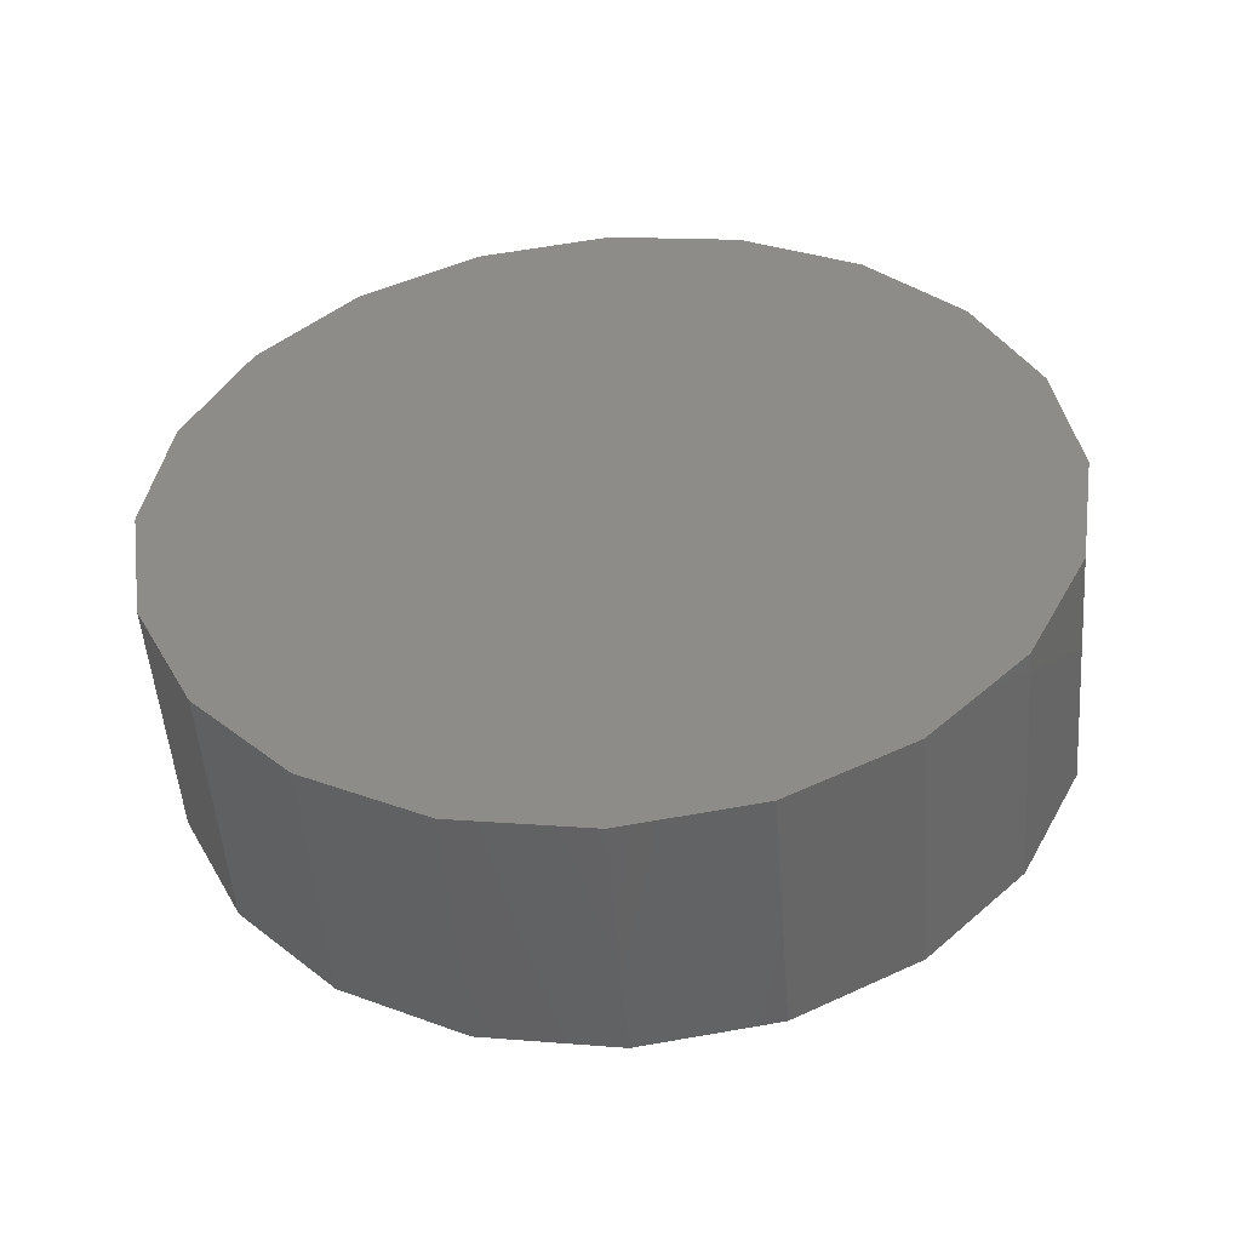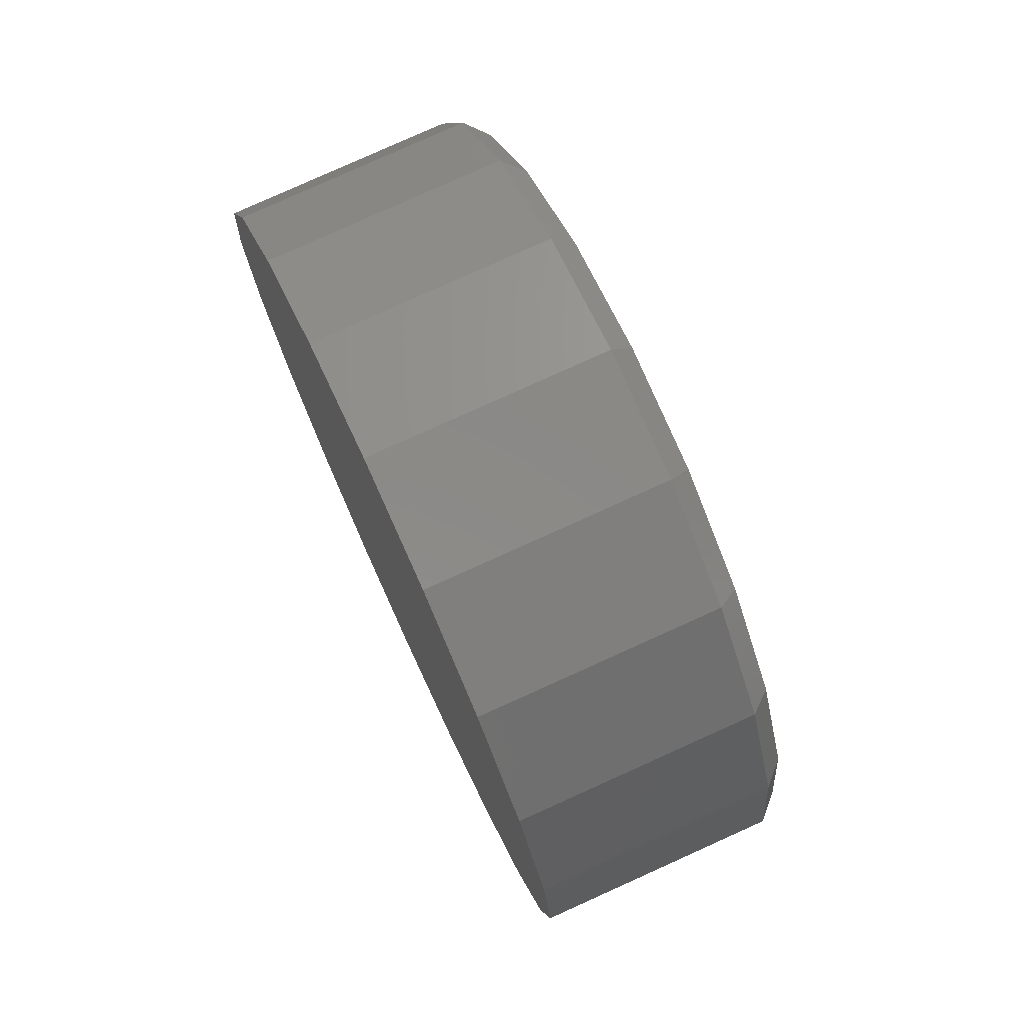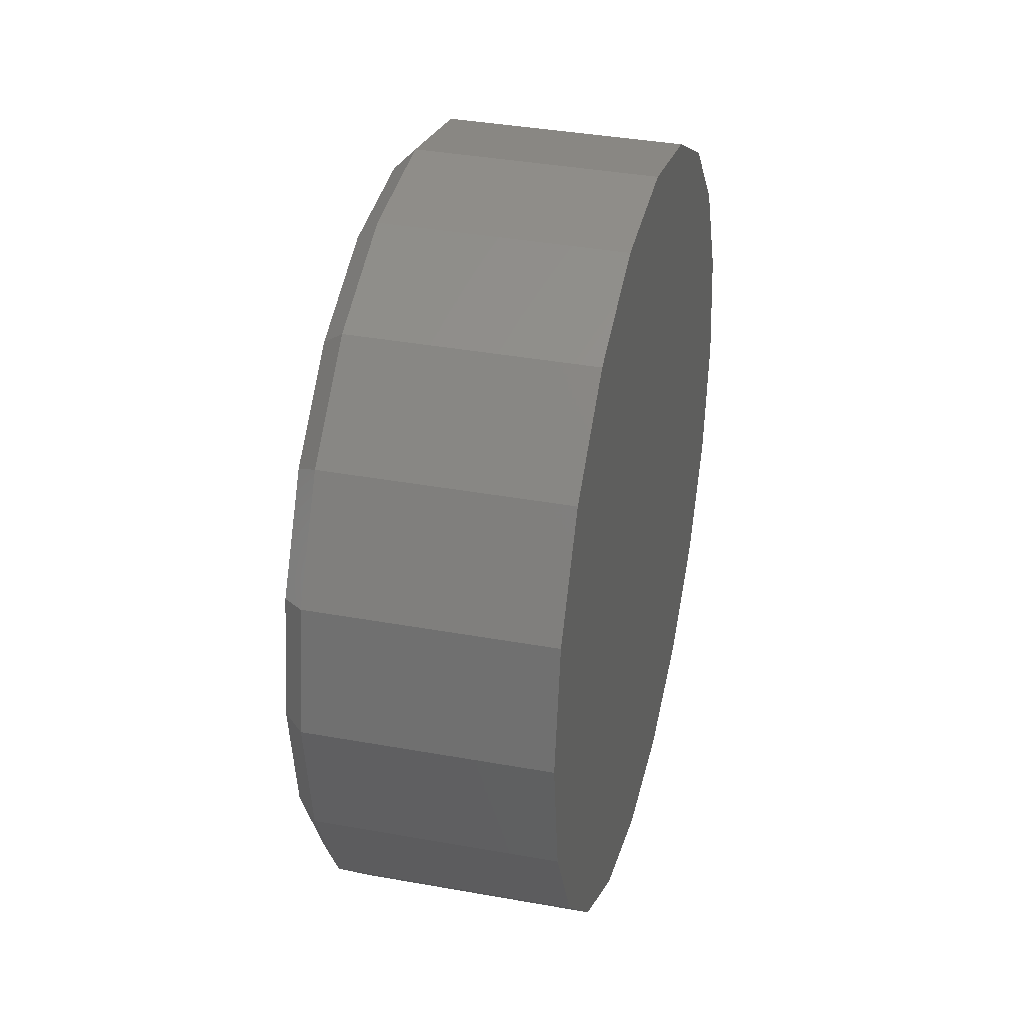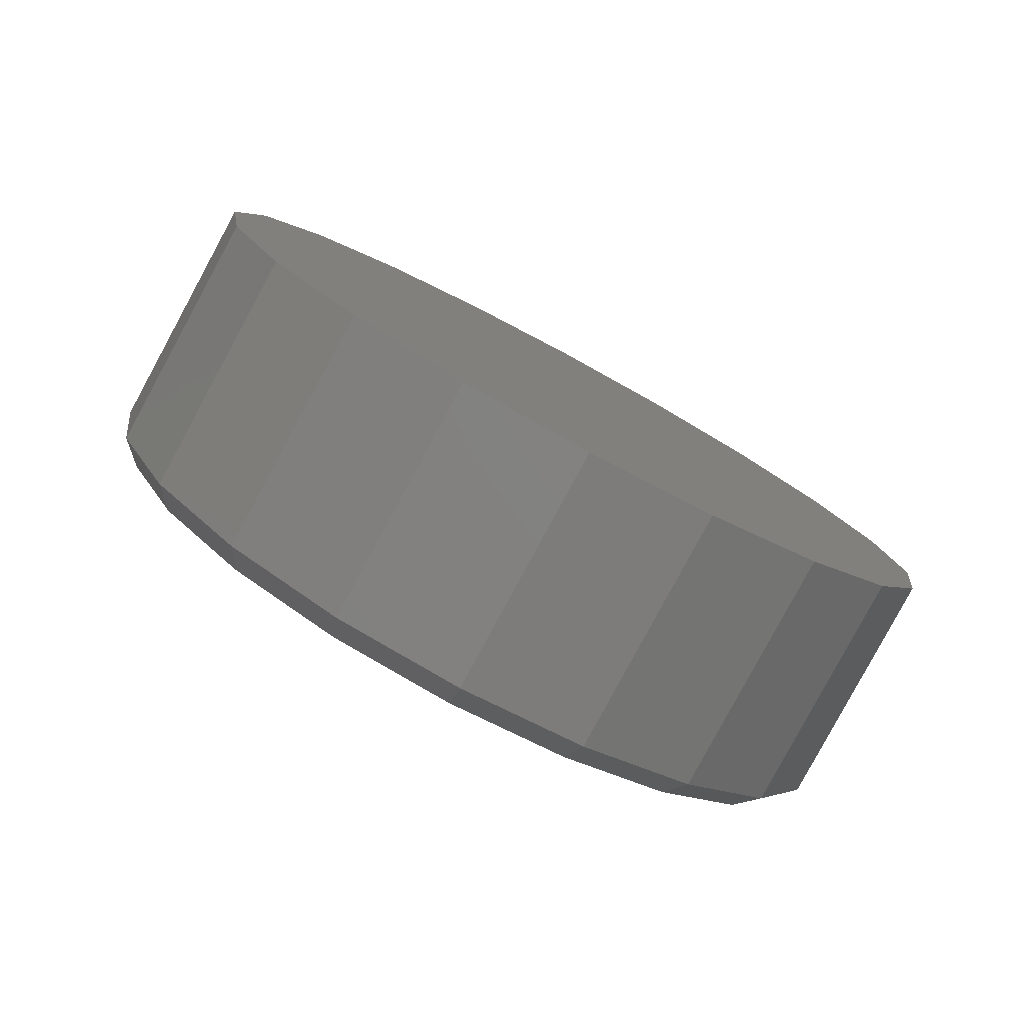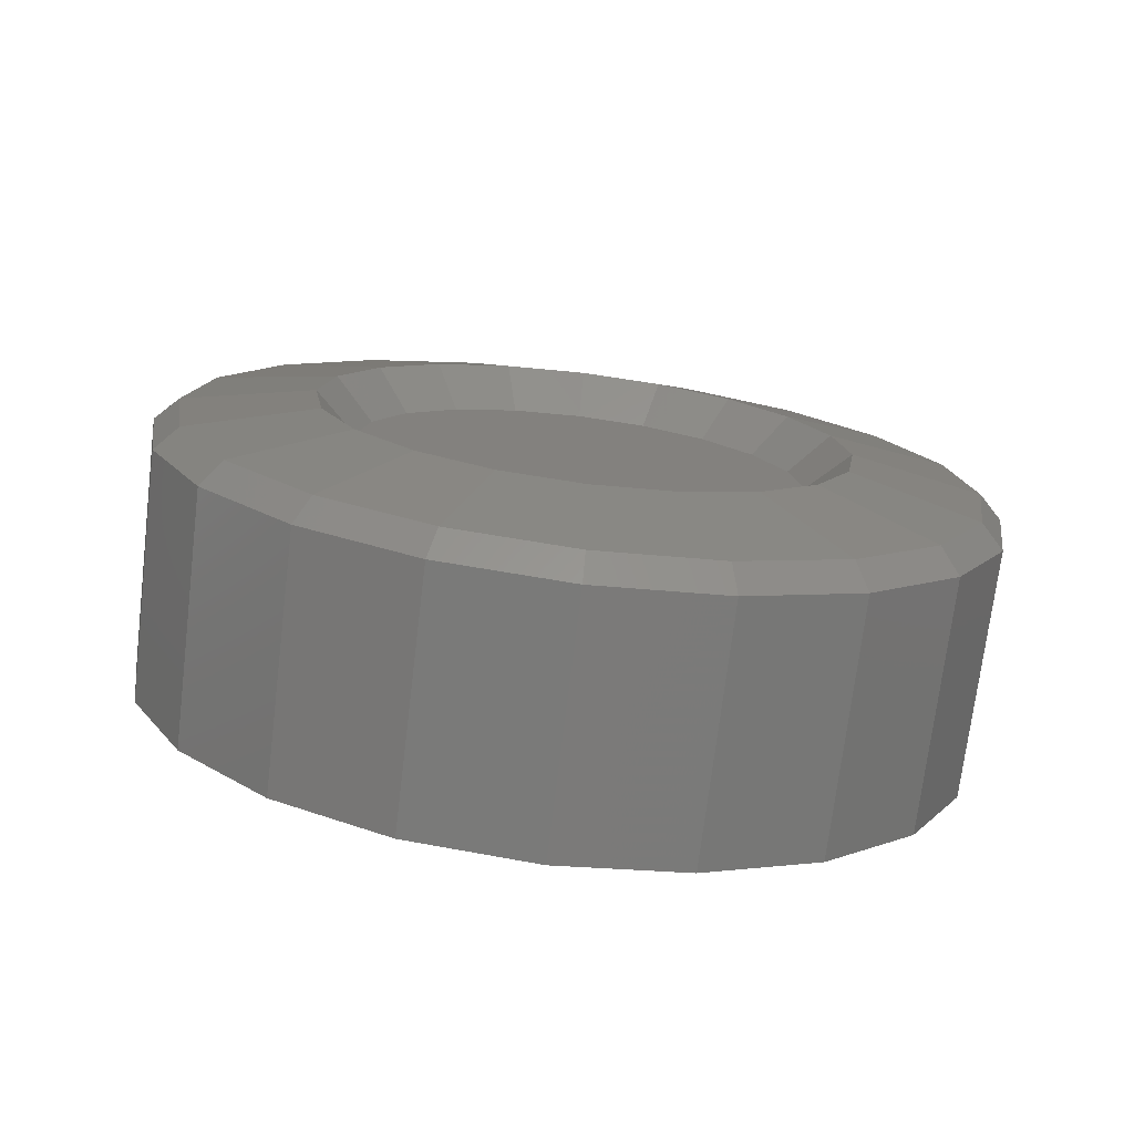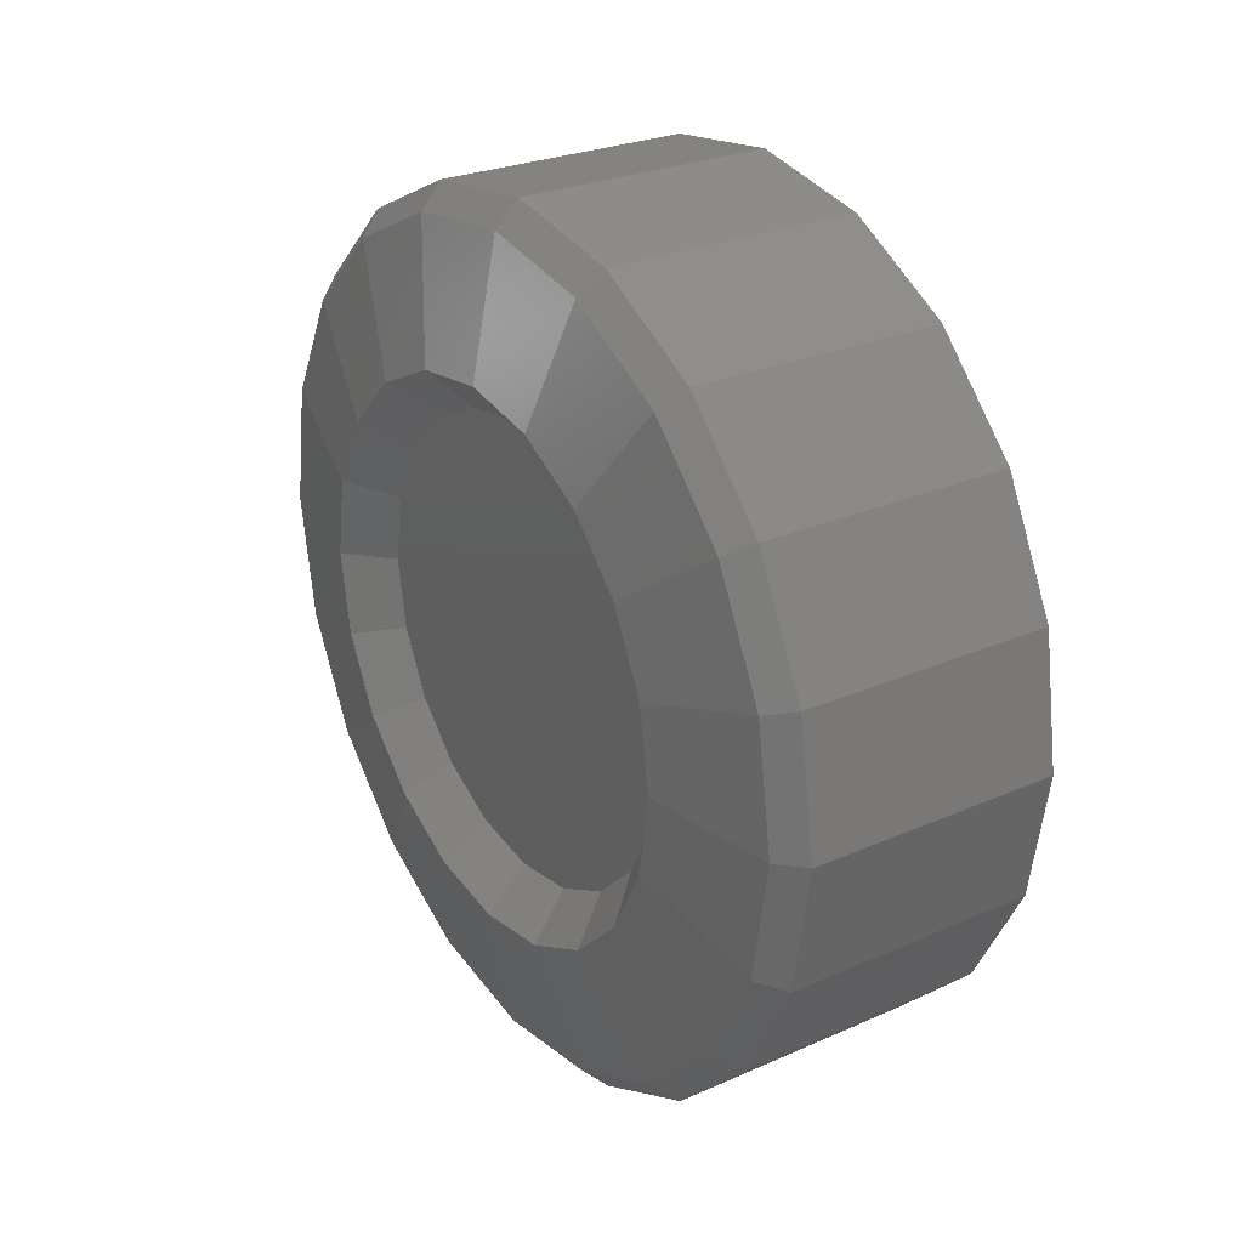
<metadata>
{"format":"stl","ext":"stl","renderer":"f3d","projection":"perspective","resolution":1024,"background":"white","views":[{"elev":-49.9,"azim":-85.7,"up":"+Y"},{"elev":75.0,"azim":-24.7,"up":"+Z"},{"elev":33.4,"azim":-165.6,"up":"+Y"},{"elev":-79.7,"azim":-118.3,"up":"+Z"},{"elev":-74.8,"azim":83.0,"up":"+Y"},{"elev":28.0,"azim":146.7,"up":"+Z"}]}
</metadata>
<code>
# stl→obj: 86 verts, 162 faces
v 0.2208 0.5746 0.5792
v 0.2208 0.1464 0.5792
v 0.2208 0.1464 0.1483
v 0.2208 0.5746 0.1483
v 0.2339 0.2561 0.6872
v 0.2339 0.3621 0.704
v 0.2139 0.3622 0.7243
v 0.2138 0.2499 0.7065
v 3e-05 0.1501 0.6535
v 4.7e-05 0.2505 0.7048
v 5.7e-05 0.3625 0.3628
v 0.255 0.2279 0.5466
v 0.255 0.2914 0.5791
v 0.2338 0.1609 0.6385
v 0.2338 0.08538 0.5628
v 0.2138 0.149 0.6549
v 0.2138 0.06895 0.5747
v 5.99e-06 0.01942 0.4732
v 1.599e-05 0.0705 0.5737
v 0.255 0.1451 0.4325
v 0.255 0.1774 0.4961
v 0.2338 0.03693 0.4675
v 0.2338 0.0203 0.3619
v 0.2138 0.01762 0.4737
v 0.2138 0 0.3618
v 0 0.01962 0.2505
v 0 0.001891 0.3618
v 0.255 0.1452 0.2915
v 0.255 0.134 0.3619
v 0.2338 0.03712 0.2562
v 0.2338 0.08574 0.161
v 0.2138 0.01782 0.25
v 0.2138 0.06933 0.1491
v 1.599e-05 0.1506 0.07047
v 5.99e-06 0.07088 0.1501
v 0.255 0.2282 0.1775
v 0.255 0.1777 0.2279
v 0.2338 0.1614 0.08545
v 0.2338 0.2567 0.03696
v 0.2138 0.1495 0.06901
v 0.2138 0.2505 0.01765
v 4.7e-05 0.3625 0.001793
v 3e-05 0.2511 0.01936
v 0.255 0.3623 0.134
v 0.255 0.2918 0.1451
v 0.2339 0.3624 0.0203
v 0.2339 0.468 0.03709
v 0.2138 0.3624 0
v 0.2139 0.4743 0.01778
v 8.199e-05 0.5742 0.07072
v 6.6e-05 0.4738 0.0195
v 0.255 0.4963 0.1776
v 0.255 0.4328 0.1452
v 0.2339 0.5632 0.08568
v 0.2339 0.6388 0.1613
v 0.2139 0.5752 0.06926
v 0.2139 0.6552 0.1494
v 0.000108 0.705 0.2509
v 9.699e-05 0.6539 0.1505
v 0.255 0.5792 0.2917
v 0.255 0.5468 0.2281
v 0.2339 0.6873 0.2566
v 0.2339 0.704 0.3623
v 0.2139 0.7066 0.2504
v 0.2139 0.7243 0.3623
v 0.000113 0.705 0.4736
v 0.000113 0.7226 0.3623
v 0.255 0.5791 0.4327
v 0.255 0.5903 0.3622
v 0.2339 0.6872 0.4679
v 0.2339 0.6387 0.5631
v 0.2139 0.7066 0.4742
v 0.2139 0.6551 0.5751
v 9.699e-05 0.574 0.6537
v 0.000107 0.6538 0.574
v 0.255 0.4962 0.5467
v 0.255 0.5467 0.4963
v 0.2339 0.5631 0.6387
v 0.2339 0.4678 0.6873
v 0.2139 0.575 0.6552
v 0.2139 0.4741 0.7066
v 6.5e-05 0.3623 0.7225
v 8.3e-05 0.4736 0.7049
v 0.255 0.3621 0.5903
v 0.255 0.4326 0.5791
v 0.0381 0.3622 0.3621
f 1 2 3
f 1 3 4
f 5 6 7
f 5 7 8
f 9 10 11
f 12 13 5
f 12 5 14
f 15 14 16
f 15 16 17
f 18 19 11
f 20 21 15
f 20 15 22
f 23 22 24
f 23 24 25
f 26 27 11
f 28 29 23
f 28 23 30
f 31 30 32
f 31 32 33
f 34 35 11
f 36 37 31
f 36 31 38
f 39 38 40
f 39 40 41
f 42 43 11
f 44 45 39
f 44 39 46
f 47 46 48
f 47 48 49
f 50 51 11
f 52 53 47
f 52 47 54
f 55 54 56
f 55 56 57
f 58 59 11
f 60 61 55
f 60 55 62
f 63 62 64
f 63 64 65
f 66 67 11
f 68 69 63
f 68 63 70
f 71 70 72
f 71 72 73
f 74 75 11
f 76 77 71
f 76 71 78
f 79 78 80
f 79 80 81
f 82 83 11
f 84 85 79
f 84 79 6
f 6 79 81
f 6 81 7
f 85 76 78
f 85 78 79
f 83 74 11
f 78 71 73
f 78 73 80
f 77 68 70
f 77 70 71
f 75 66 11
f 70 63 65
f 70 65 72
f 69 60 62
f 69 62 63
f 67 58 11
f 62 55 57
f 62 57 64
f 61 52 54
f 61 54 55
f 59 50 11
f 54 47 49
f 54 49 56
f 53 44 46
f 53 46 47
f 51 42 11
f 46 39 41
f 46 41 48
f 45 36 38
f 45 38 39
f 43 34 11
f 38 31 33
f 38 33 40
f 37 28 30
f 37 30 31
f 35 26 11
f 30 23 25
f 30 25 32
f 29 20 22
f 29 22 23
f 27 18 11
f 22 15 17
f 22 17 24
f 21 12 14
f 21 14 15
f 19 9 11
f 14 5 8
f 14 8 16
f 13 84 6
f 13 6 5
f 10 82 11
f 8 7 82
f 8 82 10
f 86 13 12
f 17 16 9
f 17 9 19
f 86 21 20
f 25 24 18
f 25 18 27
f 86 29 28
f 33 32 26
f 33 26 35
f 86 37 36
f 41 40 34
f 41 34 43
f 86 45 44
f 49 48 42
f 49 42 51
f 86 53 52
f 57 56 50
f 57 50 59
f 86 61 60
f 65 64 58
f 65 58 67
f 86 69 68
f 73 72 66
f 73 66 75
f 86 77 76
f 81 80 74
f 81 74 83
f 86 85 84
f 7 81 83
f 7 83 82
f 86 76 85
f 80 73 75
f 80 75 74
f 86 68 77
f 72 65 67
f 72 67 66
f 86 60 69
f 64 57 59
f 64 59 58
f 86 52 61
f 56 49 51
f 56 51 50
f 86 44 53
f 48 41 43
f 48 43 42
f 86 36 45
f 40 33 35
f 40 35 34
f 86 28 37
f 32 25 27
f 32 27 26
f 86 20 29
f 24 17 19
f 24 19 18
f 86 12 21
f 16 8 10
f 16 10 9
f 86 84 13

</code>
